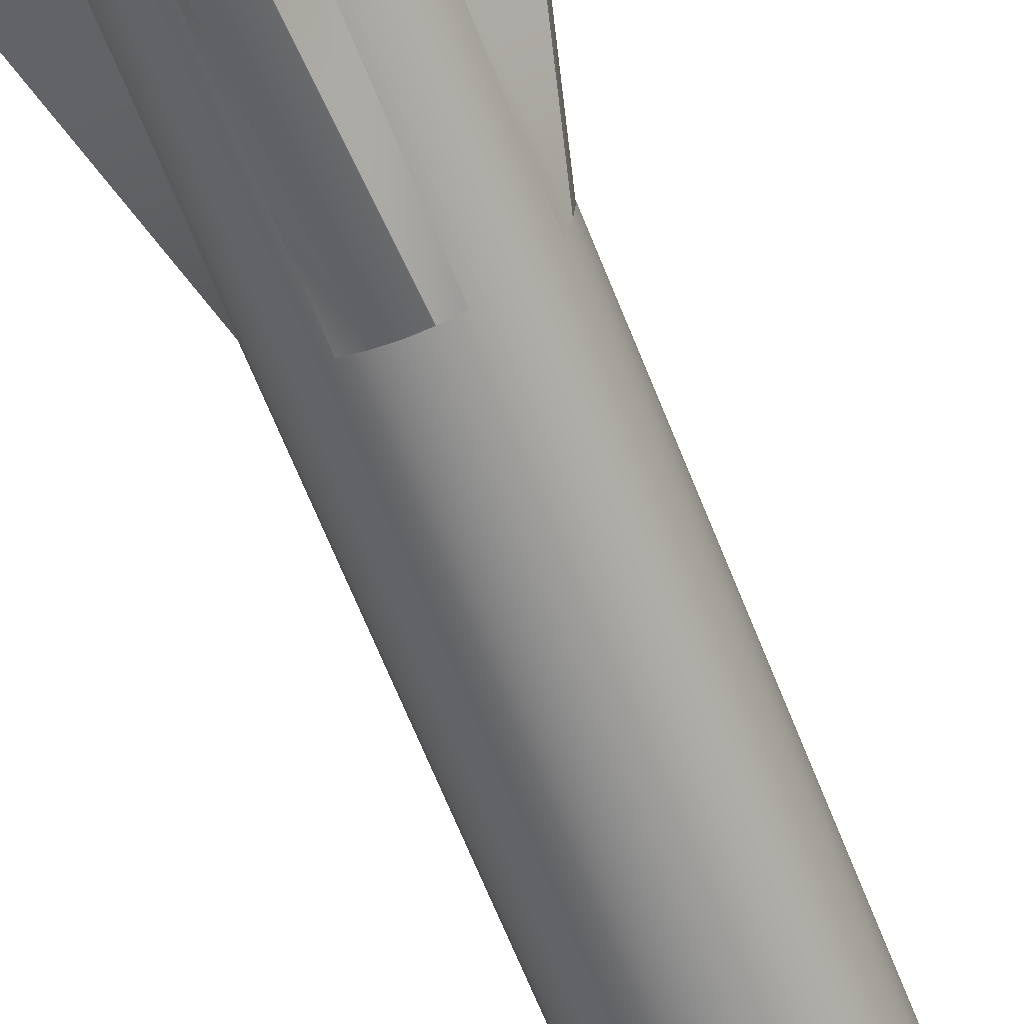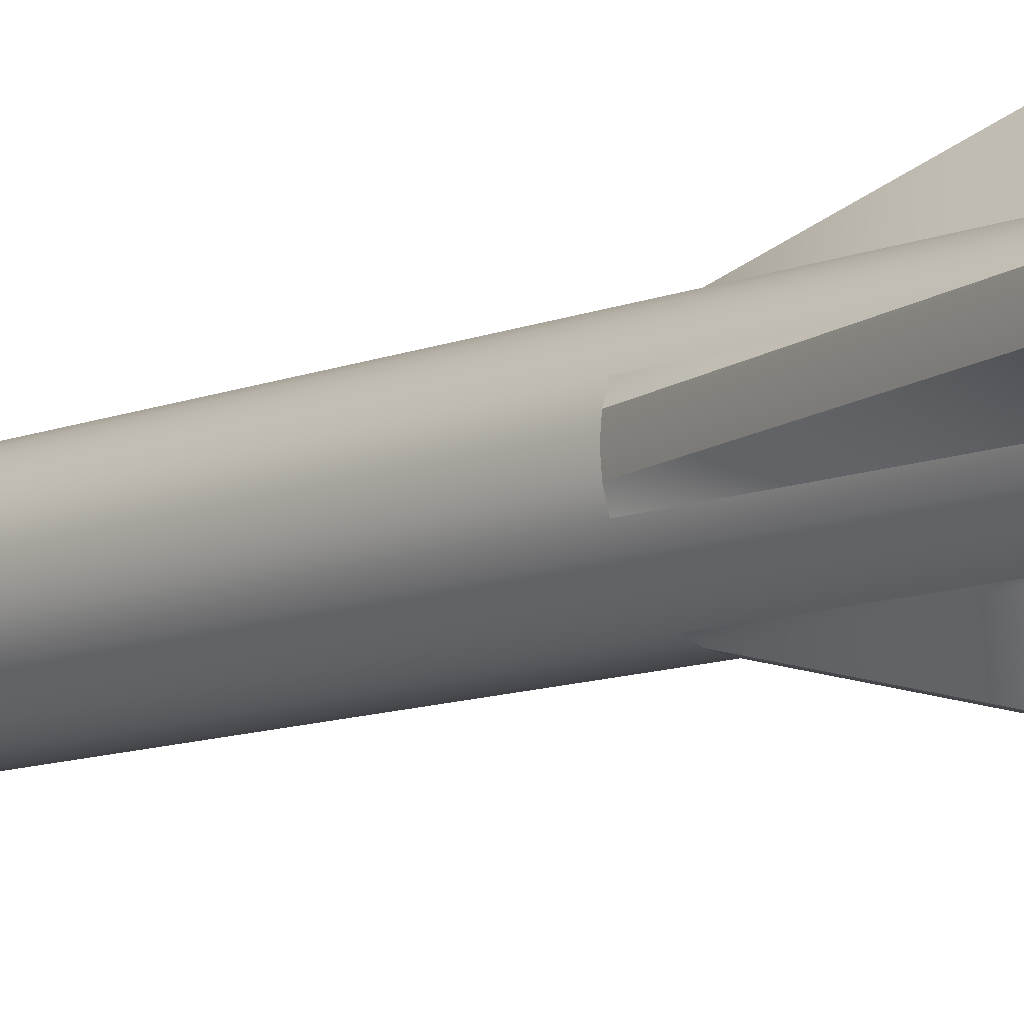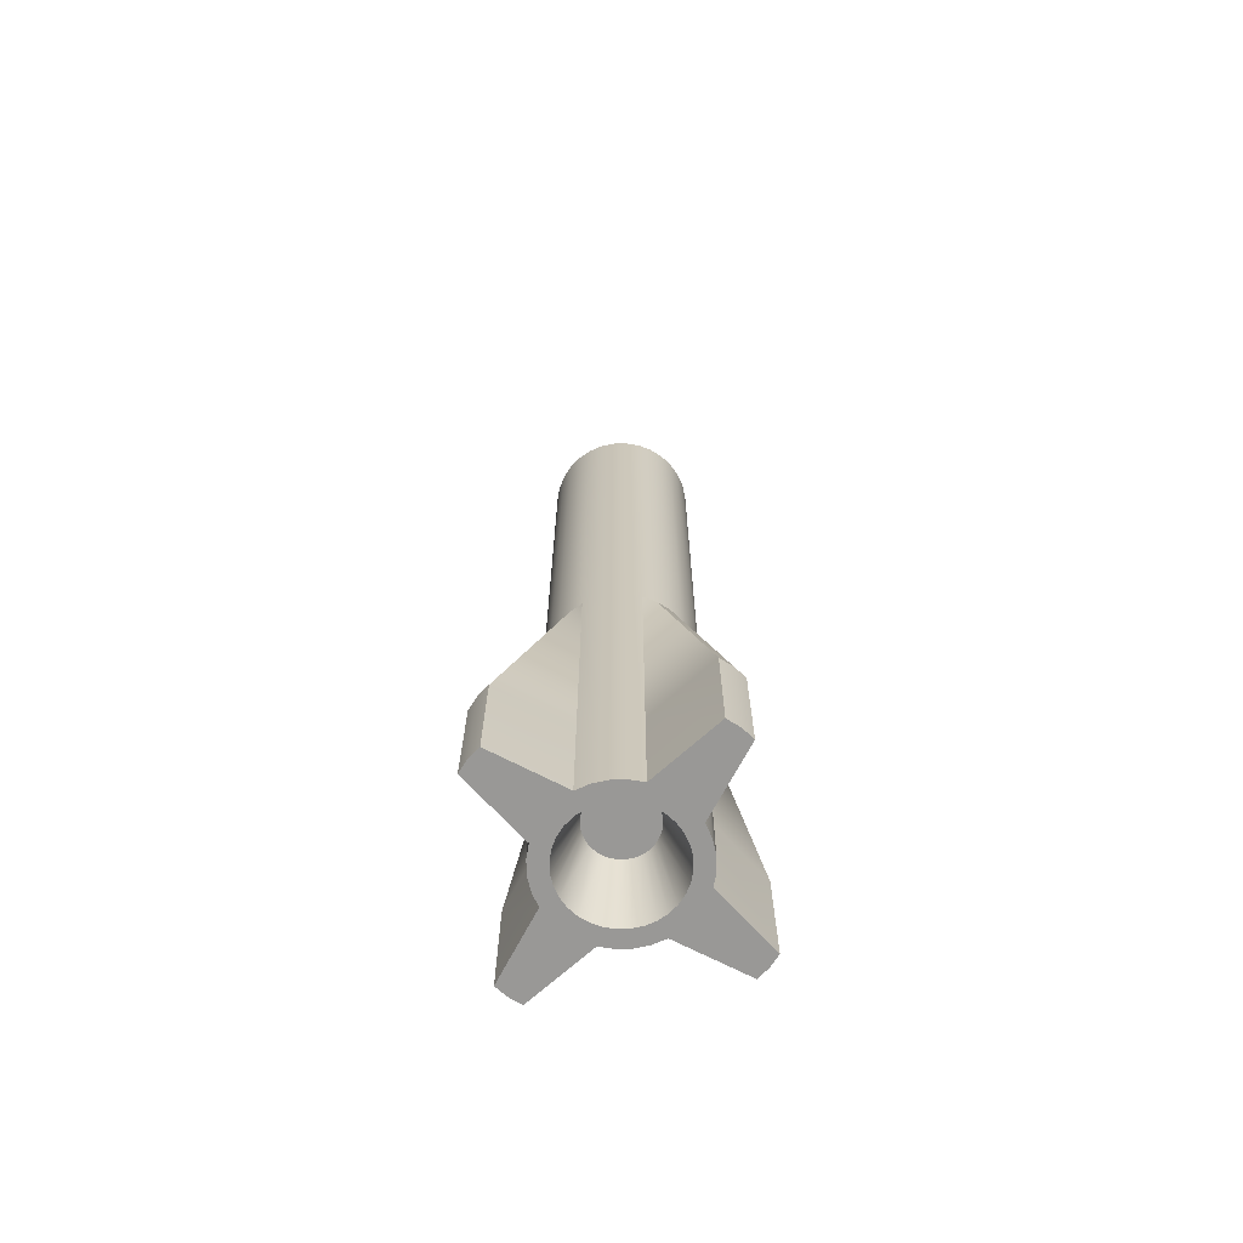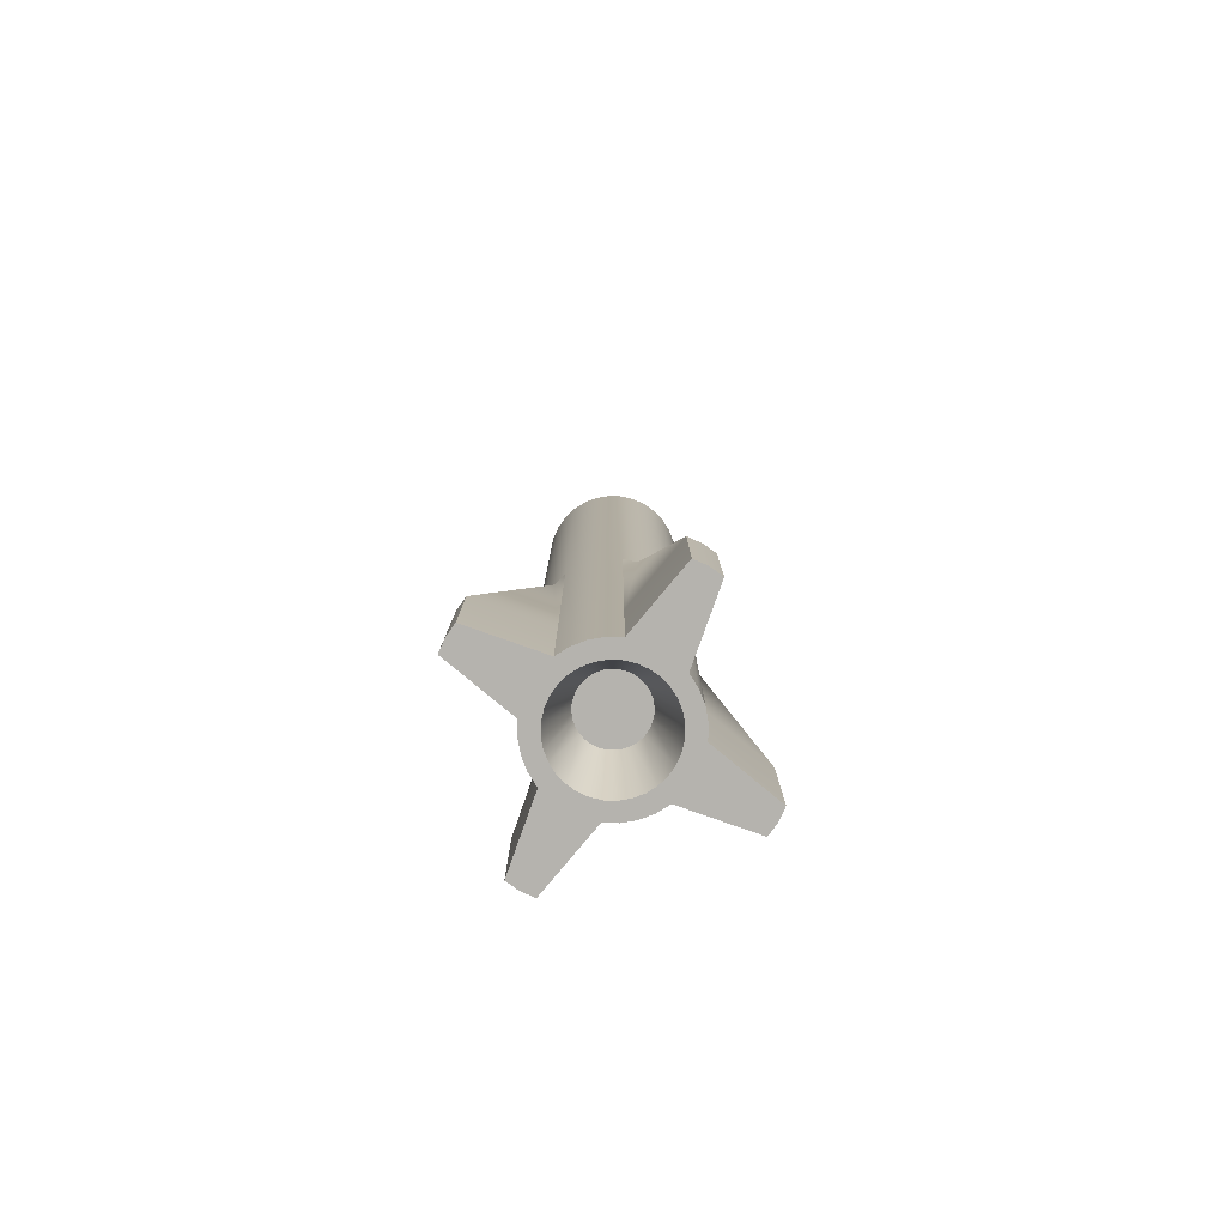
<metadata>
{"format":"obj","ext":"obj","renderer":"f3d","projection":"perspective","resolution":1024,"background":"white","views":[{"elev":-64.4,"azim":21.4,"up":"+Z"},{"elev":-11.1,"azim":-46.1,"up":"+Z"},{"elev":-68.6,"azim":-127.7,"up":"+Y"},{"elev":-79.9,"azim":-29.6,"up":"+Y"}]}
</metadata>
<code>
o Cone
v -1e-06 5 -1
v 0.1951 5 -0.9808
v 0.3827 5 -0.9239
v 0.5556 5 -0.8315
v 0.7071 5 -0.7071
v 0.8315 5 -0.5556
v 0.9239 5 -0.3827
v 0.9808 5 -0.1951
v 1 5 0
v -1e-06 7 0
v 0.9808 5 0.1951
v 0.9239 5 0.3827
v 0.8315 5 0.5556
v 0.7071 5 0.7071
v 0.5556 5 0.8315
v 0.3827 5 0.9239
v 0.1951 5 0.9808
v -1e-06 5 1
v -0.1951 5 0.9808
v -0.3827 5 0.9239
v -0.5556 5 0.8315
v -0.7071 5 0.7071
v -0.8315 5 0.5556
v -0.9239 5 0.3827
v -0.9808 5 0.1951
v -1 5 -1e-06
v -0.9808 5 -0.1951
v -0.9239 5 -0.3827
v -0.8315 5 -0.5556
v -0.7071 5 -0.7071
v -0.5556 5 -0.8315
v -0.3827 5 -0.9239
v -0.1951 5 -0.9808
v 0 -7 -2
v 0.1951 -7 -1.981
v 0.3827 -7 -0.9239
v 0.5556 -7 -0.8315
v 0.7071 -7 -0.7071
v 0.8315 -7 -0.5556
v 0.9239 -7 -0.3827
v 1.981 -7 -0.1951
v 2 -7 0
v 1.981 -7 0.1951
v 0.9239 -7 0.3827
v 0.8315 -7 0.5556
v 0.7071 -7 0.7071
v 0.5556 -7 0.8315
v 0.3827 -7 0.9239
v 0.1951 -7 1.981
v -0 -7 2
v -0.1951 -7 1.981
v -0.3827 -7 0.9239
v -0.5556 -7 0.8315
v -0.7071 -7 0.7071
v -0.8315 -7 0.5556
v -0.9239 -7 0.3827
v -1.981 -7 0.1951
v -2 -7 -1e-06
v -1.981 -7 -0.1951
v -0.9239 -7 -0.3827
v -0.8315 -7 -0.5556
v -0.7071 -7 -0.7071
v -0.5556 -7 -0.8315
v -0.3827 -7 -0.9239
v -0.1951 -7 -1.981
v 0.9239 -1.6 -0.3827
v 0.8315 -1.6 -0.5556
v -0.5556 -1.6 0.8315
v -0.3827 -1.6 0.9239
v -0.9239 -1.6 -0.3827
v -0.9808 -1.6 -0.1951
v 0.5556 -1.6 0.8315
v 0.7071 -1.6 0.7071
v 0.9808 -1.6 -0.1951
v -0.7071 -1.6 0.7071
v 0.1951 -1.6 -0.9808
v -0 -1.6 -1
v -0.8315 -1.6 -0.5556
v 0.3827 -1.6 0.9239
v 1 -1.6 0
v -0.8315 -1.6 0.5556
v -0.7071 -1.6 -0.7071
v 0.3827 -1.6 -0.9239
v 0.1951 -1.6 0.9808
v -0.9239 -1.6 0.3827
v -0.5556 -1.6 -0.8315
v 0.9808 -1.6 0.1951
v 0.5556 -1.6 -0.8315
v -1e-06 -1.6 1
v -0.9808 -1.6 0.1951
v -0.3827 -1.6 -0.9239
v 0.9239 -1.6 0.3827
v 0.7071 -1.6 -0.7071
v -0.1951 -1.6 0.9808
v -1 -1.6 -1e-06
v -0.1951 -1.6 -0.9808
v 0.8315 -1.6 0.5556
v 0.9239 -5.38 -0.3827
v -0.5556 -5.38 0.8315
v -0.9239 -5.38 -0.3827
v 0.5556 -5.38 0.8315
v 1.981 -5.38 -0.1951
v -0.7071 -5.38 0.7071
v 0.1951 -5.38 -1.981
v -0.8315 -5.38 -0.5556
v 0.3827 -5.38 0.9239
v 2 -5.38 0
v -0.8315 -5.38 0.5556
v -0.7071 -5.38 -0.7071
v 0.3827 -5.38 -0.9239
v 0.1951 -5.38 1.981
v -0.9239 -5.38 0.3827
v -0.5556 -5.38 -0.8315
v 1.981 -5.38 0.1951
v 0.5556 -5.38 -0.8315
v -0 -5.38 2
v -1.981 -5.38 0.1951
v -0.3827 -5.38 -0.9239
v 0.9239 -5.38 0.3827
v 0.7071 -5.38 -0.7071
v -0.1951 -5.38 1.981
v -2 -5.38 -1e-06
v -0.1951 -5.38 -1.981
v 0.8315 -5.38 0.5556
v 0.8315 -5.38 -0.5556
v -0.3827 -5.38 0.9239
v -1.981 -5.38 -0.1951
v 0.7071 -5.38 0.7071
v -0 -5.38 -2
v -0 -7 -1
v 1 -7 0
v -1e-06 -7 1
v -1 -7 -1e-06
v -0.9808 -7 -0.1951
v 0.9808 -7 -0.1951
v 0.1951 -7 -0.9808
v 0.1951 -7 0.9808
v 0.9808 -7 0.1951
v -0.9808 -7 0.1951
v -0.1951 -7 0.9808
v -0.1951 -7 -0.9808
v 0.2896 -7 -0.6992
v 0.4204 -7 -0.6292
v 0.5351 -7 -0.5351
v 0.6292 -7 -0.4204
v 0.6992 -7 -0.2896
v 0.6992 -7 0.2896
v 0.6292 -7 0.4204
v 0.5351 -7 0.5351
v 0.4204 -7 0.6292
v 0.2896 -7 0.6992
v -0.2896 -7 0.6992
v -0.4204 -7 0.6292
v -0.5351 -7 0.5351
v -0.6292 -7 0.4204
v -0.6992 -7 0.2896
v -0.6992 -7 -0.2896
v -0.6292 -7 -0.4204
v -0.5351 -7 -0.5351
v -0.4204 -7 -0.6292
v -0.2896 -7 -0.6992
v -0 -7 -0.7568
v 0.7568 -7 -0
v -0 -7 0.7568
v -0.7568 -7 -1e-06
v -0.7422 -7 -0.1476
v 0.7422 -7 -0.1476
v 0.1476 -7 -0.7422
v 0.1476 -7 0.7422
v 0.7422 -7 0.1476
v -0.7422 -7 0.1476
v -0.1476 -7 0.7422
v -0.1476 -7 -0.7422
v 0.1738 -6 -0.4195
v 0.2523 -6 -0.3775
v 0.3211 -6 -0.3211
v 0.3775 -6 -0.2523
v 0.4195 -6 -0.1738
v 0.4195 -6 0.1738
v 0.3775 -6 0.2523
v 0.3211 -6 0.3211
v 0.2523 -6 0.3775
v 0.1738 -6 0.4195
v -0.1738 -6 0.4195
v -0.2523 -6 0.3775
v -0.3211 -6 0.3211
v -0.3775 -6 0.2523
v -0.4195 -6 0.1738
v -0.4195 -6 -0.1738
v -0.3775 -6 -0.2523
v -0.3211 -6 -0.3211
v -0.2523 -6 -0.3775
v -0.1738 -6 -0.4195
v 0.4453 -6 0.08858
v 0.4541 -6 -0
v 0.4453 -6 -0.08858
v 0.08859 -6 -0.4453
v 1e-06 -6 -0.4541
v -0.08858 -6 -0.4453
v -0.4453 -6 -0.08858
v -0.4541 -6 -1e-06
v -0.4453 -6 0.08858
v 0.08859 -6 0.4453
v 1e-06 -6 0.4541
v -0.08858 -6 0.4453
v 0.1738 -6 -0.4195
v 0.2523 -6 -0.3775
v 0.3211 -6 -0.3211
v 0.3775 -6 -0.2523
v 0.4195 -6 -0.1738
v 0.4195 -6 0.1738
v 0.3775 -6 0.2523
v 0.3211 -6 0.3211
v 0.2523 -6 0.3775
v 0.1738 -6 0.4195
v -0.1738 -6 0.4195
v -0.2523 -6 0.3775
v -0.3211 -6 0.3211
v -0.3775 -6 0.2523
v -0.4195 -6 0.1738
v -0.4195 -6 -0.1738
v -0.3775 -6 -0.2523
v -0.3211 -6 -0.3211
v -0.2523 -6 -0.3775
v -0.1738 -6 -0.4195
v 0.4453 -6 0.08858
v 0.4541 -6 -0
v 0.4453 -6 -0.08858
v 0.08859 -6 -0.4453
v 1e-06 -6 -0.4541
v -0.08858 -6 -0.4453
v -0.4453 -6 -0.08858
v -0.4541 -6 -1e-06
v -0.4453 -6 0.08858
v 0.08859 -6 0.4453
v 1e-06 -6 0.4541
v -0.08858 -6 0.4453
v 0.2896 -7 -0.6992
v 0.4204 -7 -0.6292
v 0.5351 -7 -0.5351
v 0.6292 -7 -0.4204
v 0.6992 -7 -0.2896
v 0.6992 -7 0.2896
v 0.6292 -7 0.4204
v 0.5351 -7 0.5351
v 0.4204 -7 0.6292
v 0.2896 -7 0.6992
v -0.2896 -7 0.6992
v -0.4204 -7 0.6292
v -0.5351 -7 0.5351
v -0.6292 -7 0.4204
v -0.6992 -7 0.2896
v -0.6992 -7 -0.2896
v -0.6292 -7 -0.4204
v -0.5351 -7 -0.5351
v -0.4204 -7 -0.6292
v -0.2896 -7 -0.6992
v 0.7422 -7 0.1476
v 0.7568 -7 -0
v 0.7422 -7 -0.1476
v 0.1476 -7 -0.7422
v -0 -7 -0.7568
v -0.1476 -7 -0.7422
v -0.7422 -7 -0.1476
v -0.7568 -7 -1e-06
v -0.7422 -7 0.1476
v 0.1476 -7 0.7422
v -0 -7 0.7568
v -0.1476 -7 0.7422
v 0.5556 -7 -0.8315
v 0.7071 -7 -0.7071
v 0.8315 -7 -0.5556
v 0.8315 -7 0.5556
v 0.7071 -7 0.7071
v 0.5556 -7 0.8315
v -0.5556 -7 0.8315
v -0.7071 -7 0.7071
v -0.8315 -7 0.5556
v -0.8315 -7 -0.5556
v -0.7071 -7 -0.7071
v -0.5556 -7 -0.8315
v 0 -7 -2
v 0.1951 -7 -1.981
v 0.1951 -7 -1.981
v 0.3827 -7 -0.9239
v 0.3827 -7 -0.9239
v 0.9239 -7 -0.3827
v 0.9239 -7 -0.3827
v 1.981 -7 -0.1951
v 1.981 -7 -0.1951
v 2 -7 0
v 1.981 -7 0.1951
v 1.981 -7 0.1951
v 0.9239 -7 0.3827
v 0.9239 -7 0.3827
v 0.3827 -7 0.9239
v 0.3827 -7 0.9239
v 0.1951 -7 1.981
v 0.1951 -7 1.981
v -0 -7 2
v -0.1951 -7 1.981
v -0.1951 -7 1.981
v -0.3827 -7 0.9239
v -0.3827 -7 0.9239
v -0.9239 -7 0.3827
v -0.9239 -7 0.3827
v -1.981 -7 0.1951
v -1.981 -7 0.1951
v -2 -7 -1e-06
v -1.981 -7 -0.1951
v -1.981 -7 -0.1951
v -0.9239 -7 -0.3827
v -0.9239 -7 -0.3827
v -0.3827 -7 -0.9239
v -0.3827 -7 -0.9239
v -0.1951 -7 -1.981
v -0.1951 -7 -1.981
v 0.9239 -5.38 -0.3827
v -0.9239 -5.38 -0.3827
v 1.981 -5.38 -0.1951
v 1.981 -5.38 -0.1951
v 0.1951 -5.38 -1.981
v 0.1951 -5.38 -1.981
v 0.3827 -5.38 0.9239
v 0.3827 -5.38 -0.9239
v 0.1951 -5.38 1.981
v 0.1951 -5.38 1.981
v -0.9239 -5.38 0.3827
v 1.981 -5.38 0.1951
v 1.981 -5.38 0.1951
v -1.981 -5.38 0.1951
v -1.981 -5.38 0.1951
v -0.3827 -5.38 -0.9239
v 0.9239 -5.38 0.3827
v -0.1951 -5.38 1.981
v -0.1951 -5.38 1.981
v -0.1951 -5.38 -1.981
v -0.1951 -5.38 -1.981
v -0.3827 -5.38 0.9239
v -0.3827 -1.6 0.9239
v -1.981 -5.38 -0.1951
v -1.981 -5.38 -0.1951
v -0.9808 -1.6 -0.1951
v -0.9808 -1.6 -0.1951
v -1 -1.6 -1e-06
v -0 -1.6 -1
v -0.1951 -1.6 -0.9808
v -0.1951 -1.6 -0.9808
v -0.1951 -1.6 0.9808
v -0.1951 -1.6 0.9808
v -0.3827 -1.6 -0.9239
v -0.9808 -1.6 0.1951
v -0.9808 -1.6 0.1951
v -1e-06 -1.6 1
v 0.9239 -1.6 0.3827
v 0.9808 -1.6 0.1951
v 0.9808 -1.6 0.1951
v -0.9239 -1.6 0.3827
v 0.1951 -1.6 0.9808
v 0.1951 -1.6 0.9808
v 1 -1.6 0
v 0.3827 -1.6 0.9239
v 0.3827 -1.6 -0.9239
v 0.1951 -1.6 -0.9808
v 0.1951 -1.6 -0.9808
v 0.9808 -1.6 -0.1951
v 0.9808 -1.6 -0.1951
v 0.9239 -1.6 -0.3827
v -0.9239 -1.6 -0.3827
v -2 -5.38 -1e-06
v -0 -5.38 -2
v -0 -5.38 2
v 2 -5.38 0
v -1e-06 5 -1
v 0.1951 5 -0.9808
v 0.3827 5 -0.9239
v 0.5556 5 -0.8315
v 0.7071 5 -0.7071
v 0.8315 5 -0.5556
v 0.9239 5 -0.3827
v 0.9808 5 -0.1951
v 1 5 0
v 0.9808 5 0.1951
v 0.9239 5 0.3827
v 0.8315 5 0.5556
v 0.7071 5 0.7071
v 0.5556 5 0.8315
v 0.3827 5 0.9239
v 0.1951 5 0.9808
v -1e-06 5 1
v -0.1951 5 0.9808
v -0.3827 5 0.9239
v -0.5556 5 0.8315
v -0.7071 5 0.7071
v -0.8315 5 0.5556
v -0.9239 5 0.3827
v -0.9808 5 0.1951
v -1 5 -1e-06
v -0.9808 5 -0.1951
v -0.9239 5 -0.3827
v -0.8315 5 -0.5556
v -0.7071 5 -0.7071
v -0.5556 5 -0.8315
v -0.3827 5 -0.9239
v -0.1951 5 -0.9808
f 404 10 405
f 374 10 375
f 403 10 404
f 402 10 403
f 401 10 402
f 400 10 401
f 399 10 400
f 398 10 399
f 397 10 398
f 396 10 397
f 395 10 396
f 394 10 395
f 393 10 394
f 392 10 393
f 391 10 392
f 390 10 391
f 389 10 390
f 388 10 389
f 387 10 388
f 386 10 387
f 385 10 386
f 384 10 385
f 383 10 384
f 382 10 383
f 381 10 382
f 380 10 381
f 379 10 380
f 378 10 379
f 377 10 378
f 376 10 377
f 405 10 374
f 375 10 376
f 318 287 272
f 99 276 304
f 319 312 311
f 101 275 274
f 320 289 288
f 103 277 276
f 322 283 282
f 105 279 313
f 101 324 296
f 373 291 290
f 108 278 277
f 109 280 279
f 325 285 284
f 326 298 297
f 328 305 278
f 113 281 280
f 329 292 291
f 115 270 286
f 372 300 299
f 331 307 306
f 333 314 281
f 334 294 293
f 120 271 270
f 335 301 300
f 370 309 308
f 337 316 315
f 124 273 295
f 125 272 271
f 339 303 302
f 129 282 317
f 127 310 309
f 128 274 273
f 14 73 97
f 26 27 343
f 33 1 346
f 20 340 349
f 5 6 67
f 13 97 355
f 33 347 351
f 26 345 352
f 18 19 349
f 5 93 88
f 12 355 356
f 32 351 86
f 25 352 358
f 18 354 359
f 4 88 363
f 11 356 361
f 31 86 82
f 24 358 81
f 17 359 362
f 3 363 364
f 30 82 78
f 23 81 75
f 9 361 366
f 16 362 72
f 29 78 369
f 2 364 346
f 22 75 68
f 8 366 368
f 15 72 73
f 28 369 343
f 20 21 68
f 6 7 368
f 73 128 124
f 95 344 341
f 77 371 338
f 350 69 339
f 67 125 120
f 97 124 119
f 96 337 118
f 95 122 332
f 89 94 121
f 93 120 115
f 357 92 334
f 351 333 113
f 90 331 112
f 89 116 327
f 88 115 110
f 80 87 114
f 86 113 109
f 358 328 108
f 84 326 106
f 365 83 325
f 82 109 105
f 81 108 103
f 80 107 321
f 362 324 101
f 78 105 100
f 77 76 104
f 75 103 99
f 74 320 98
f 72 101 128
f 71 70 319
f 68 99 126
f 368 318 125
f 133 134 59
f 132 140 51
f 148 180 213
f 131 138 43
f 35 34 130
f 261 136 130
f 263 262 130
f 141 64 257
f 64 63 256
f 265 133 139
f 134 133 265
f 264 253 60
f 62 255 256
f 62 61 254
f 60 253 254
f 238 36 136
f 37 36 238
f 37 239 240
f 38 240 241
f 39 241 242
f 135 40 242
f 259 131 135
f 258 138 131
f 243 44 138
f 44 243 244
f 45 244 149
f 46 149 246
f 48 47 246
f 48 247 267
f 137 267 268
f 140 132 268
f 269 248 52
f 52 248 249
f 54 53 249
f 55 54 250
f 55 251 252
f 266 139 56
f 207 228 217
f 146 178 196
f 245 213 182
f 197 174 142
f 150 182 183
f 198 197 168
f 184 185 153
f 173 199 198
f 185 186 154
f 151 183 203
f 193 199 173
f 186 187 155
f 164 204 205
f 200 189 157
f 187 188 156
f 169 203 204
f 201 200 166
f 157 189 190
f 205 184 152
f 171 202 201
f 190 191 159
f 174 175 143
f 156 188 202
f 191 192 160
f 175 176 144
f 160 192 193
f 176 177 145
f 194 179 147
f 177 178 146
f 163 195 194
f 179 180 148
f 196 195 163
f 125 318 272
f 126 99 304
f 342 319 311
f 128 101 274
f 98 320 288
f 99 103 276
f 129 322 282
f 100 105 313
f 275 101 296
f 102 373 290
f 103 108 277
f 105 109 279
f 323 325 284
f 106 326 297
f 108 328 278
f 109 113 280
f 373 329 291
f 110 115 286
f 111 372 299
f 112 331 306
f 113 333 281
f 330 334 293
f 115 120 270
f 372 335 300
f 117 370 308
f 118 337 315
f 119 124 295
f 120 125 271
f 336 339 302
f 123 129 317
f 370 127 309
f 124 128 273
f 13 14 97
f 345 26 343
f 347 33 346
f 19 20 349
f 93 5 67
f 12 13 355
f 32 33 351
f 25 26 352
f 354 18 349
f 4 5 88
f 11 12 356
f 31 32 86
f 24 25 358
f 17 18 359
f 3 4 363
f 9 11 361
f 30 31 82
f 23 24 81
f 16 17 362
f 2 3 364
f 29 30 78
f 22 23 75
f 8 9 366
f 15 16 72
f 28 29 369
f 1 2 346
f 21 22 68
f 7 8 368
f 14 15 73
f 27 28 343
f 340 20 68
f 67 6 368
f 97 73 124
f 122 95 341
f 348 77 338
f 336 350 339
f 93 67 120
f 355 97 119
f 91 96 118
f 353 95 332
f 116 89 121
f 88 93 115
f 330 357 334
f 86 351 113
f 85 90 112
f 360 89 327
f 363 88 110
f 107 80 114
f 82 86 109
f 81 358 108
f 79 84 106
f 323 365 325
f 78 82 105
f 75 81 103
f 367 80 321
f 72 362 101
f 369 78 100
f 371 77 104
f 68 75 99
f 66 74 98
f 73 72 128
f 342 71 319
f 340 68 126
f 67 368 125
f 139 57 56
f 133 59 58
f 133 57 139
f 134 60 59
f 58 57 133
f 137 49 48
f 132 51 50
f 132 49 137
f 140 52 51
f 50 49 132
f 245 148 213
f 135 41 40
f 131 43 42
f 131 41 135
f 138 44 43
f 42 41 131
f 136 36 35
f 65 64 141
f 130 136 35
f 65 141 130
f 130 34 65
f 262 261 130
f 141 263 130
f 263 141 257
f 257 64 256
f 266 265 139
f 264 134 265
f 134 264 60
f 63 62 256
f 255 62 254
f 61 60 254
f 261 238 136
f 239 37 238
f 38 37 240
f 39 38 241
f 40 39 242
f 260 135 242
f 260 259 135
f 259 258 131
f 258 243 138
f 45 44 244
f 46 45 149
f 47 46 246
f 247 48 246
f 137 48 267
f 132 137 268
f 269 140 268
f 140 269 52
f 53 52 249
f 250 54 249
f 251 55 250
f 56 55 252
f 252 266 56
f 231 206 207
f 231 230 229
f 224 225 231
f 231 223 224
f 234 221 222
f 234 233 232
f 219 220 234
f 217 218 219
f 235 216 217
f 235 236 237
f 214 215 235
f 235 181 214
f 226 211 212
f 228 227 226
f 209 210 228
f 228 208 209
f 231 229 206
f 222 223 231
f 234 232 221
f 222 219 234
f 235 237 216
f 212 181 235
f 228 226 212
f 207 208 228
f 222 231 207
f 217 219 222
f 212 235 217
f 217 228 212
f 217 222 207
f 167 146 196
f 150 245 182
f 168 197 142
f 151 150 183
f 162 198 168
f 152 184 153
f 162 173 198
f 153 185 154
f 169 151 203
f 161 193 173
f 154 186 155
f 172 164 205
f 166 200 157
f 155 187 156
f 164 169 204
f 165 201 166
f 158 157 190
f 172 205 152
f 165 171 201
f 158 190 159
f 142 174 143
f 171 156 202
f 159 191 160
f 143 175 144
f 161 160 193
f 144 176 145
f 170 194 147
f 145 177 146
f 170 163 194
f 147 179 148
f 167 196 163

</code>
